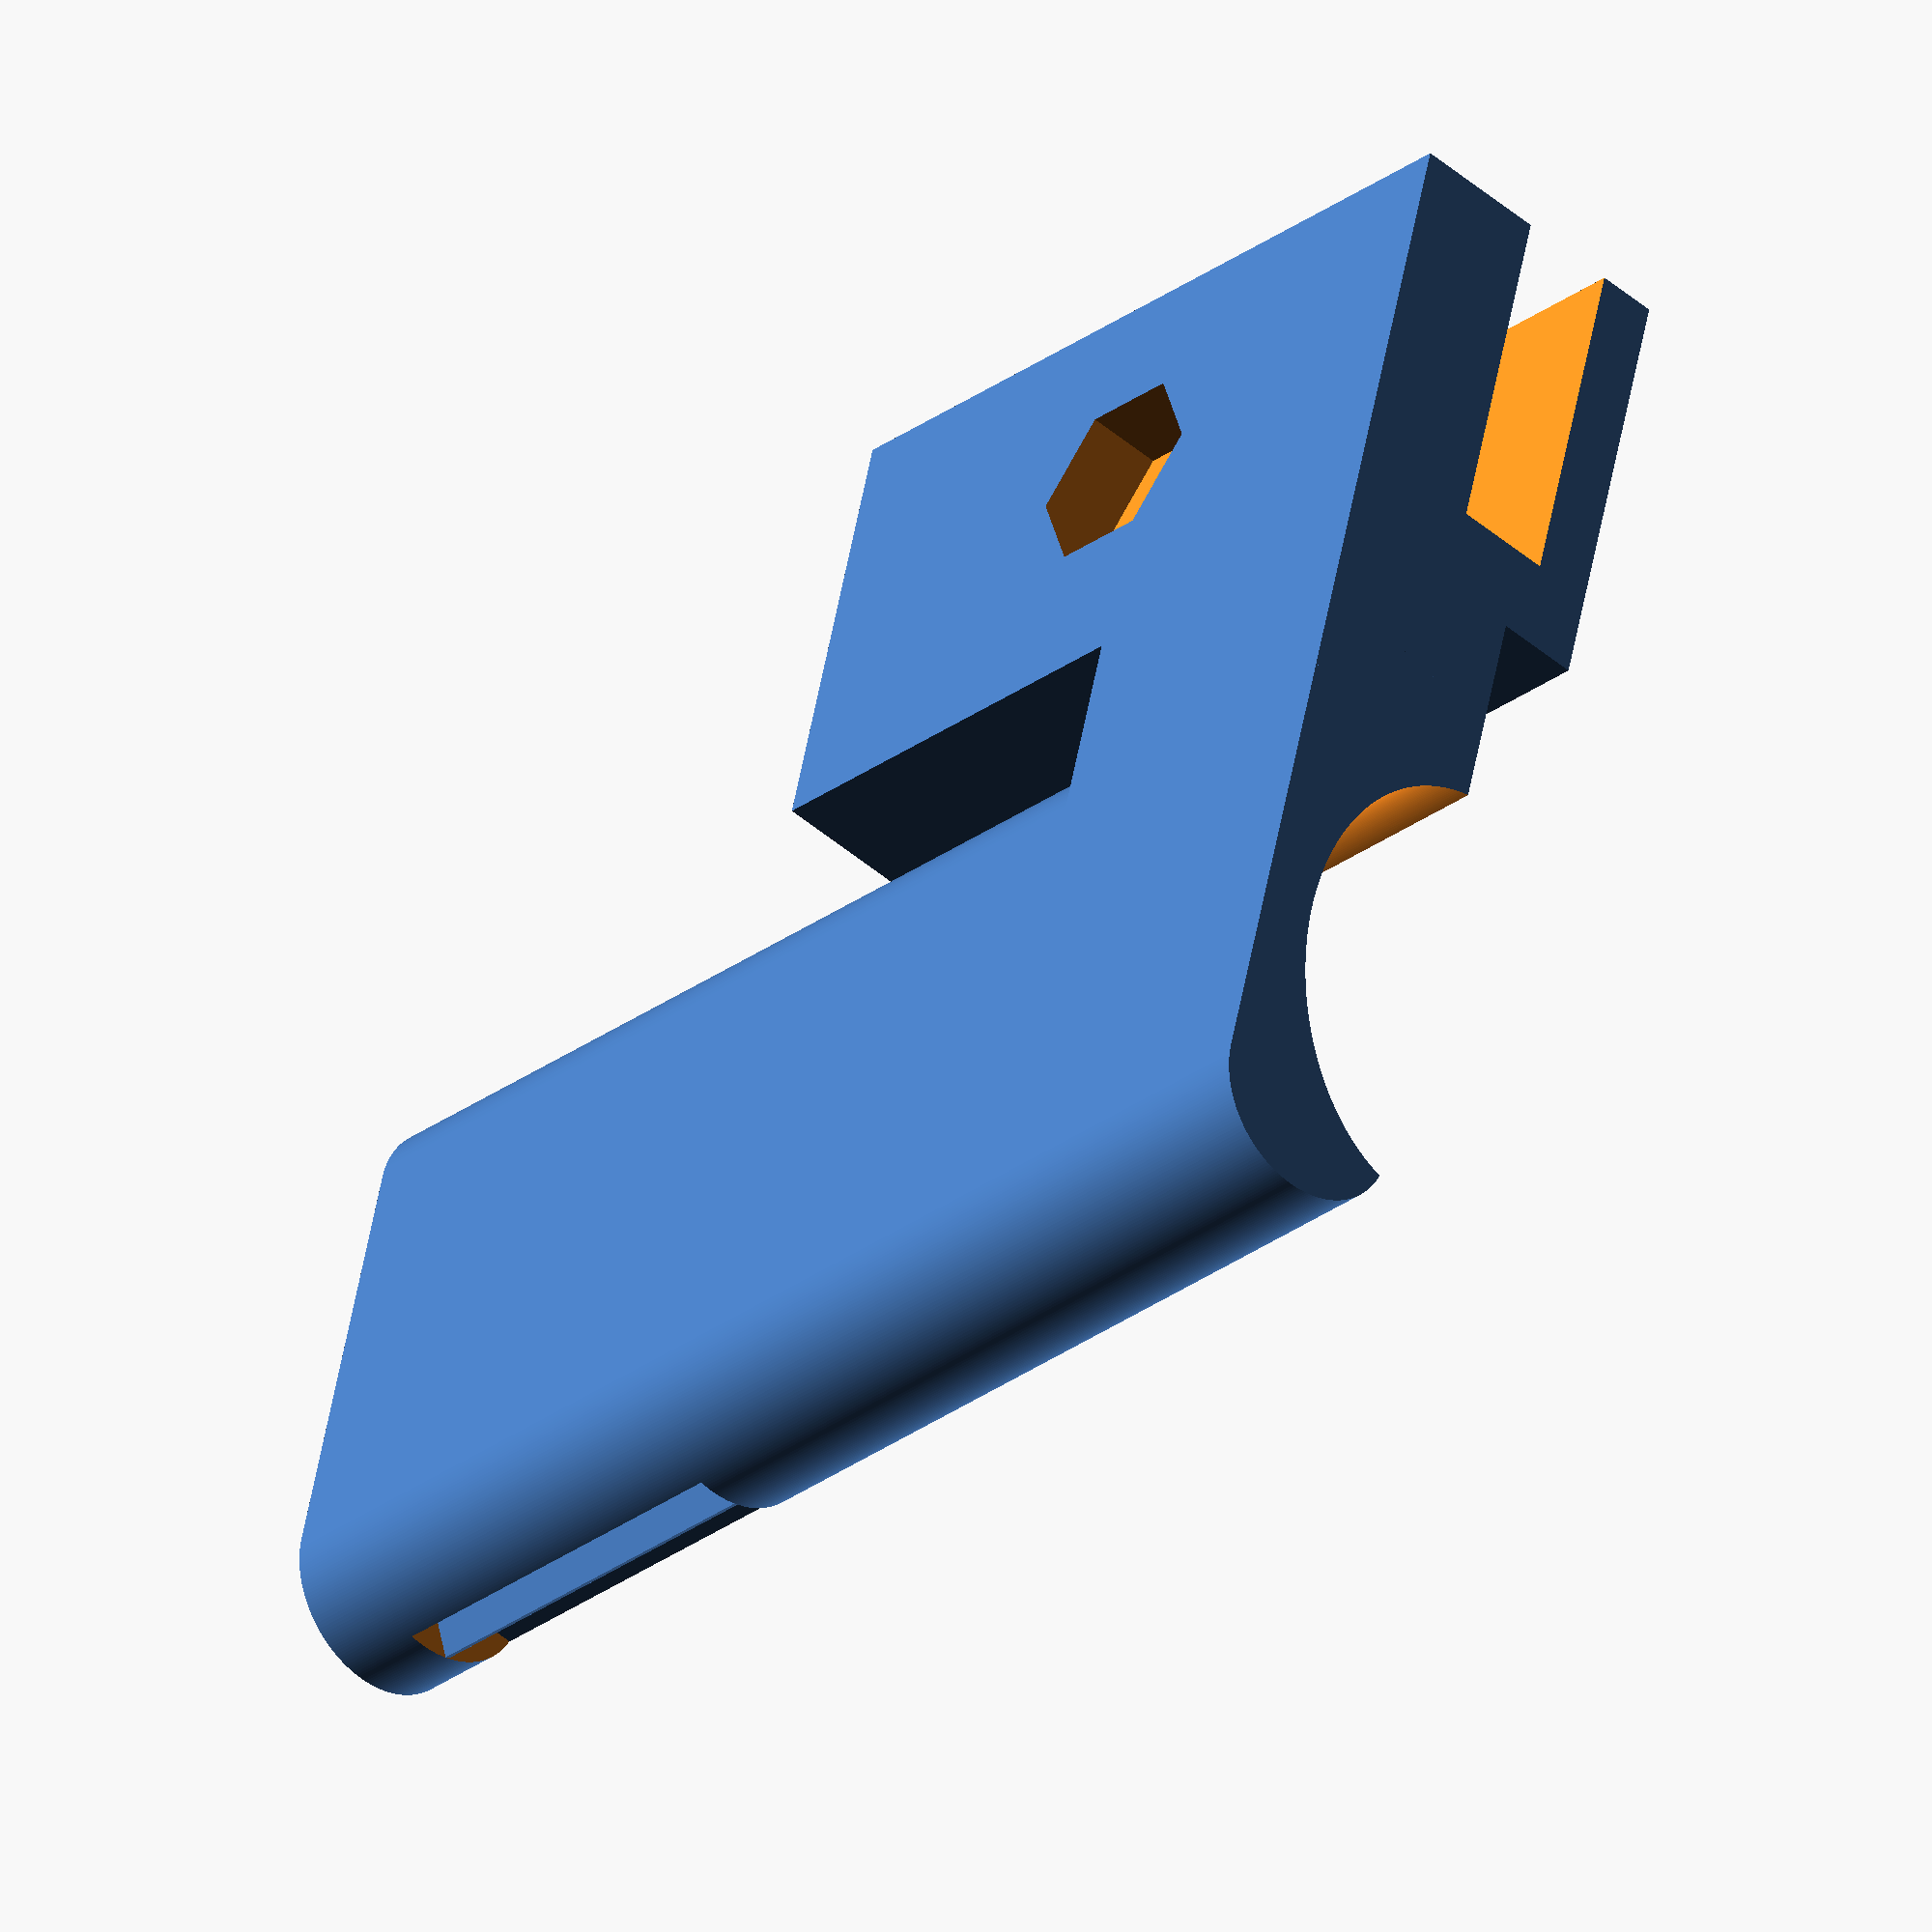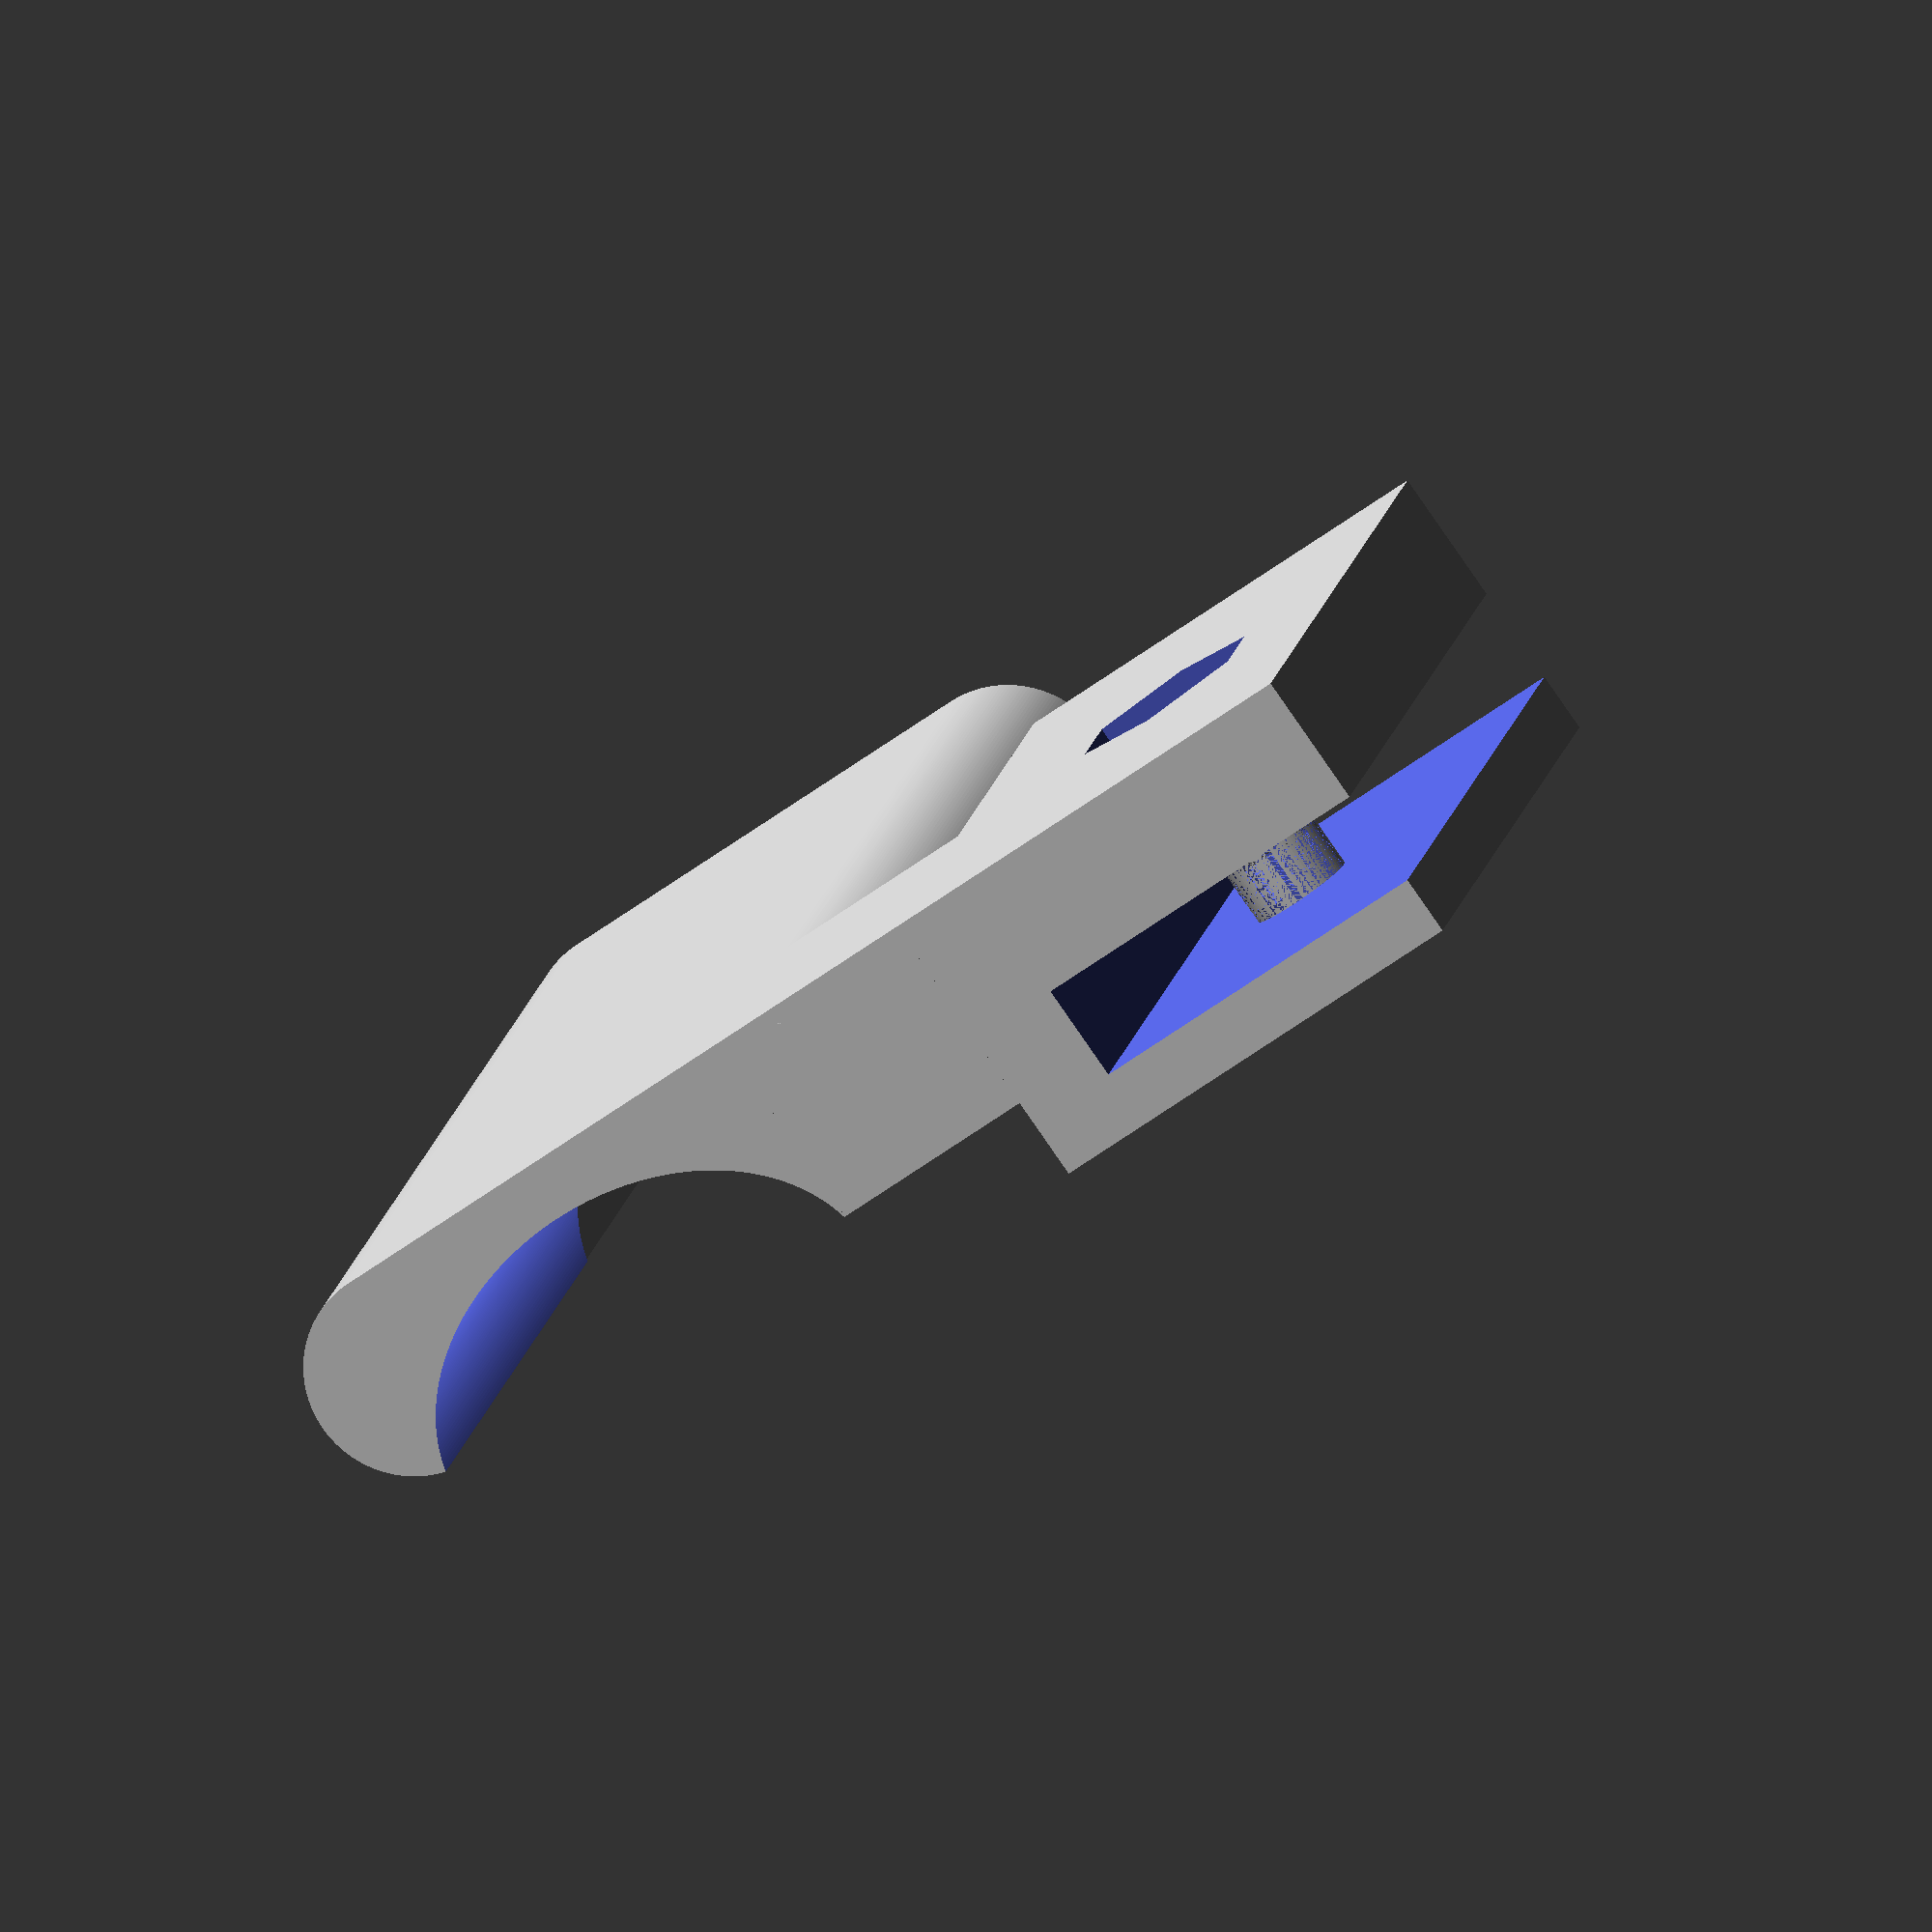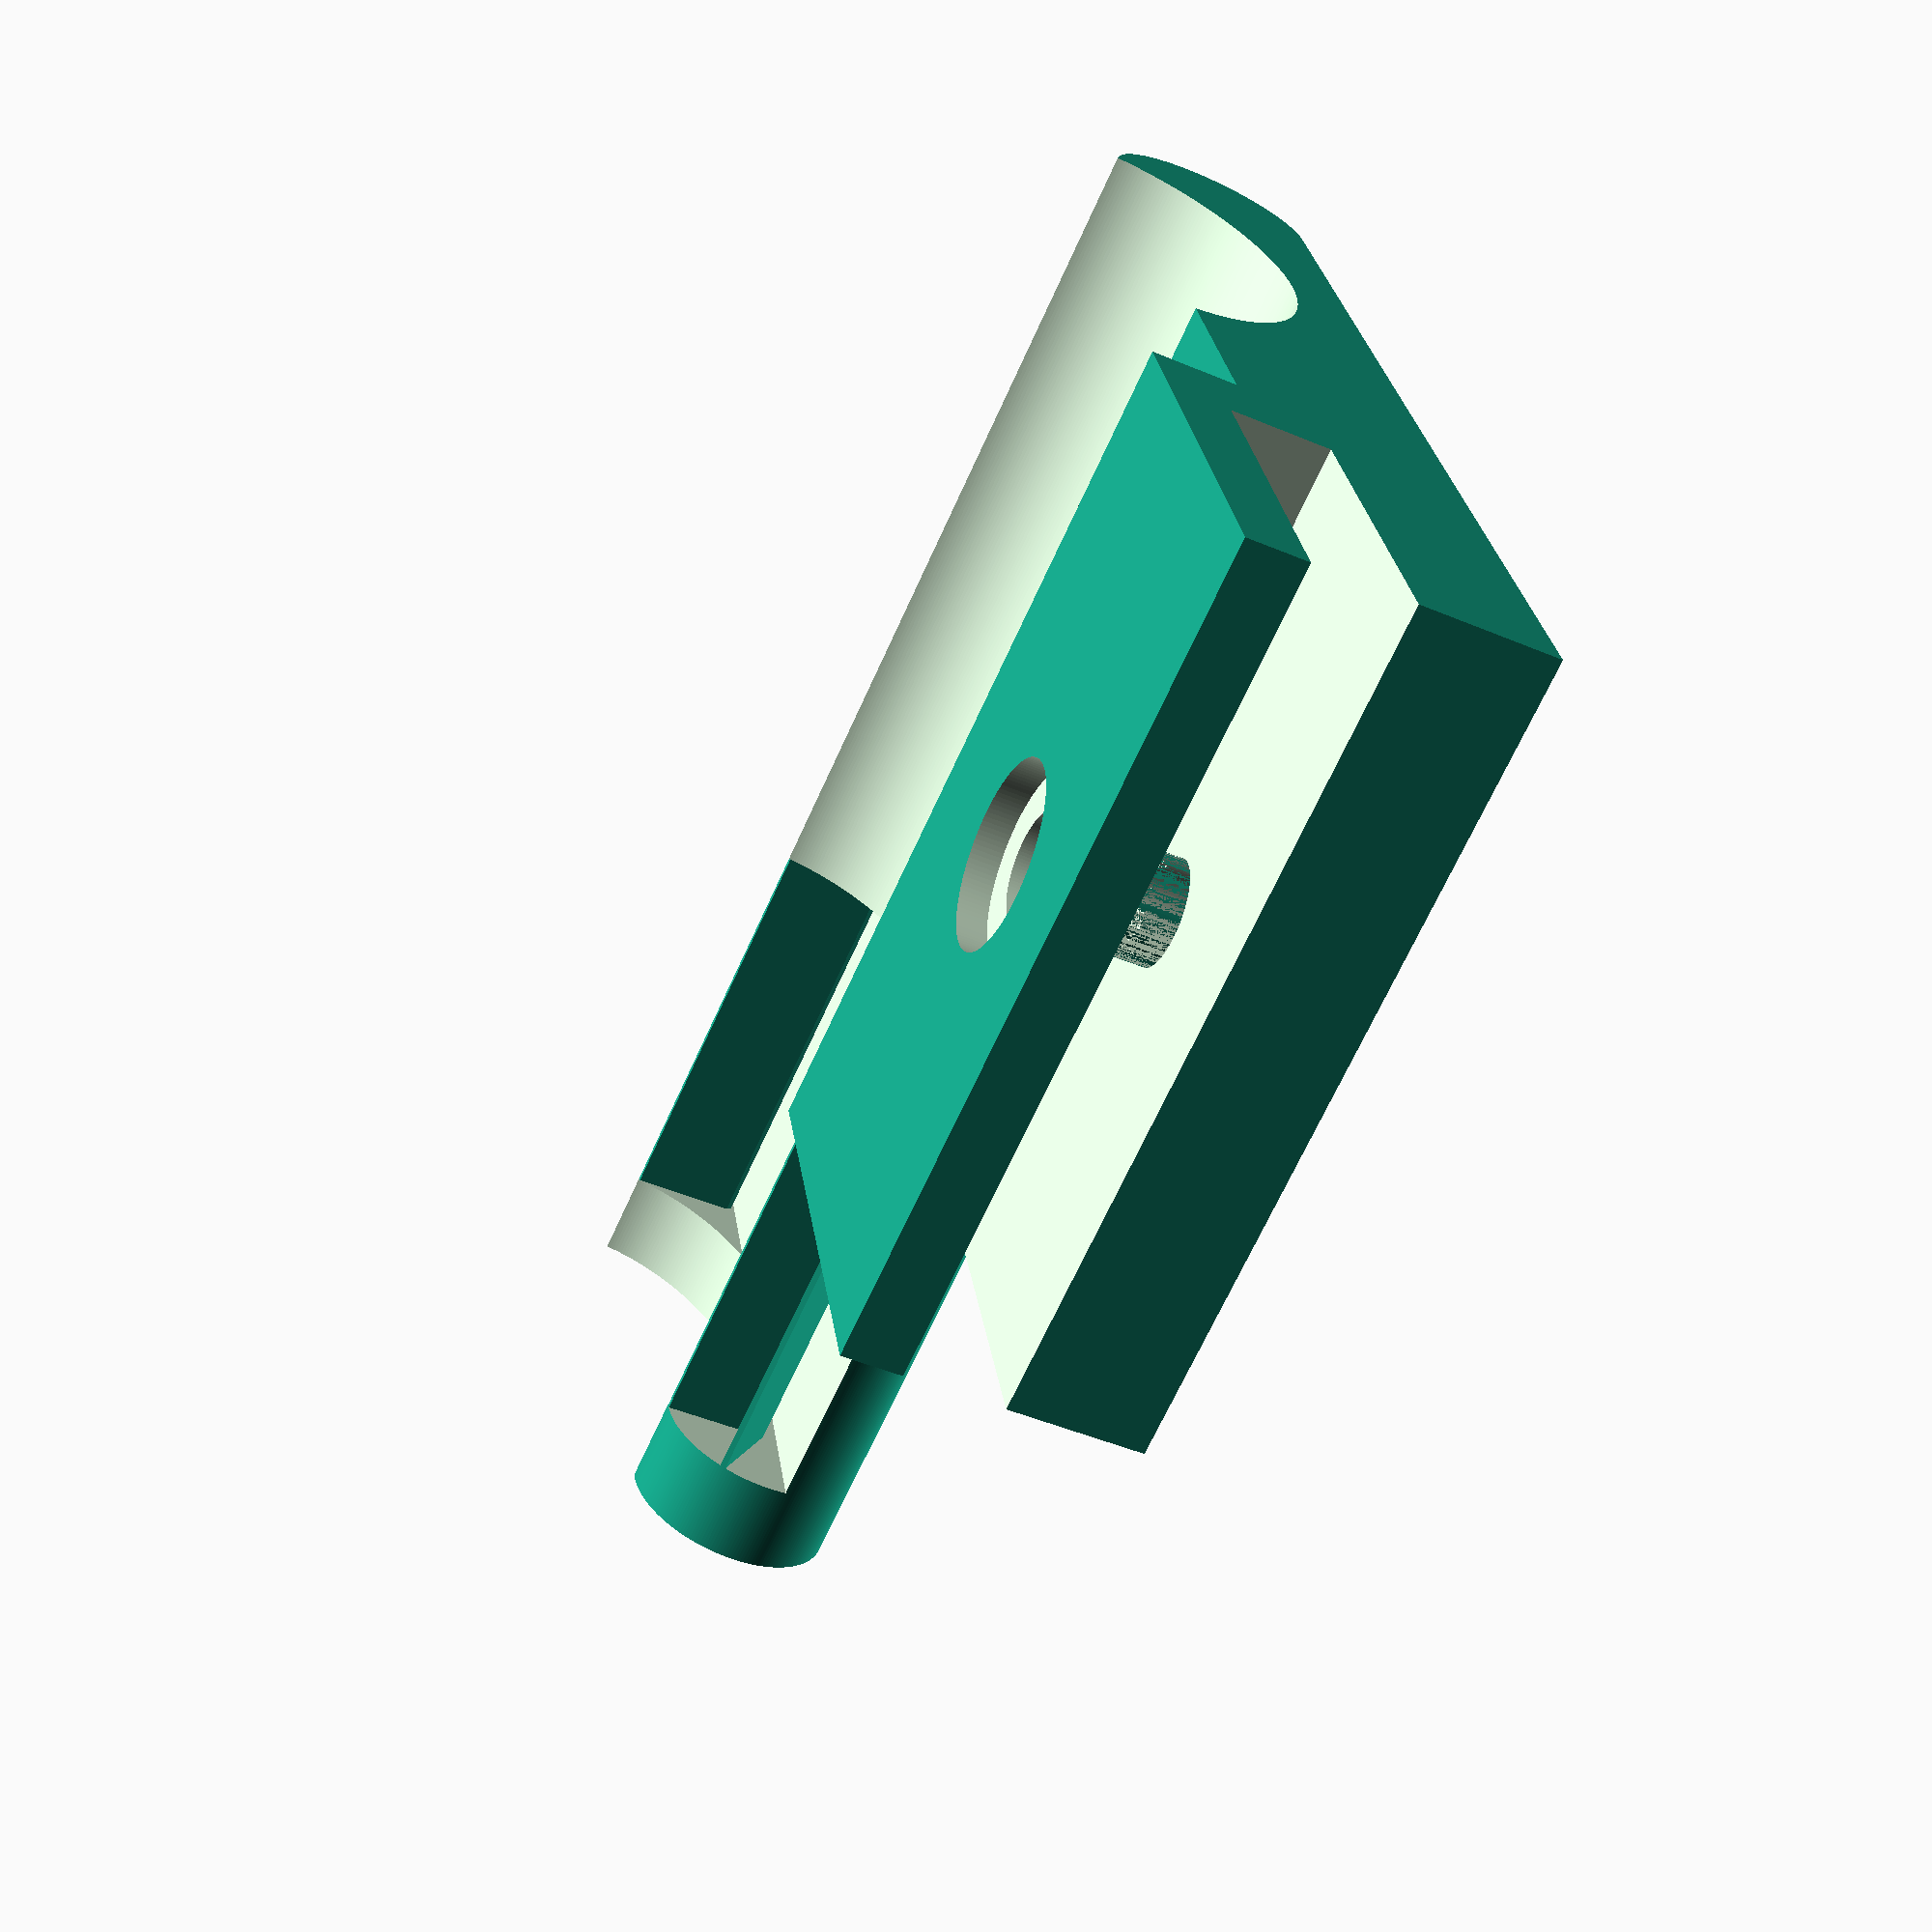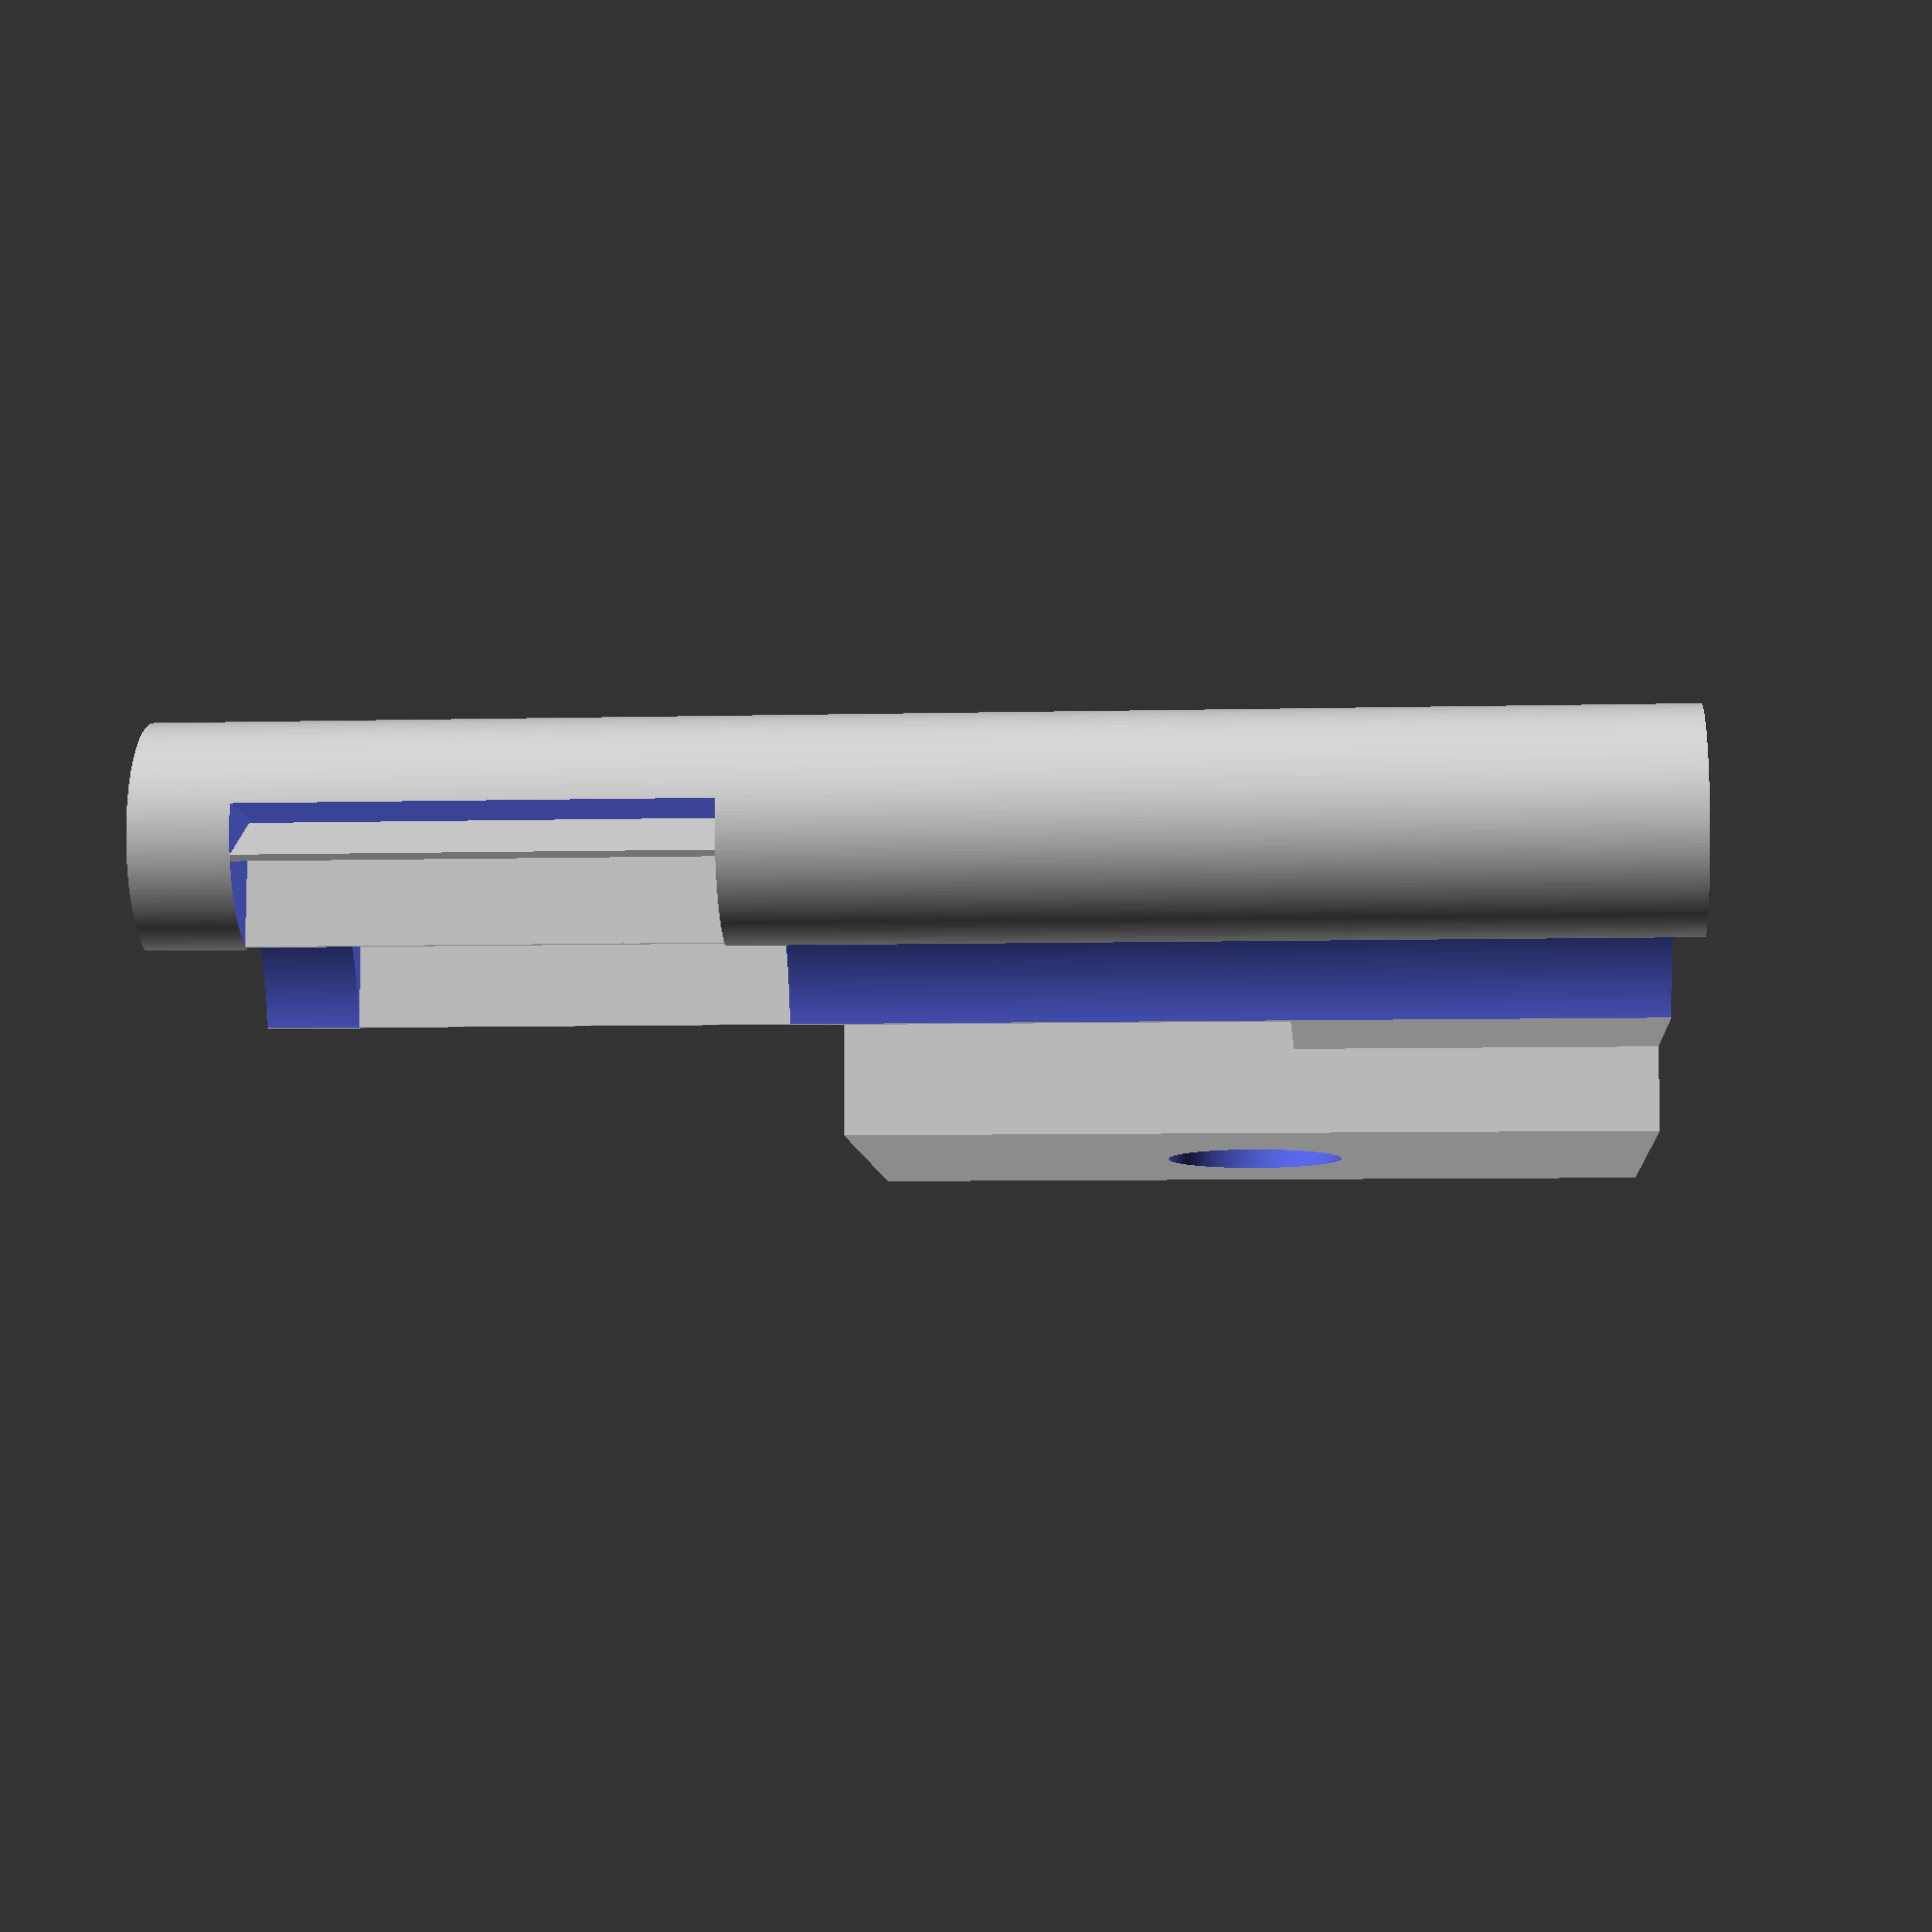
<openscad>


// Render quality
$fa = 1;
$fs = 0.1;


buildPlateXY = 219;
buildPlateZ = 3.3; // A little bigger than reality to add a little tolerance

throughHoleDiameter = 3.4;
throughHoleEndOffset = 5;

nutDepth = 2.5;
nutDiameter = 6.6;
boltHeadDiameter = 6;

topThickness = 2;
elbowThickness = 3;
bottomThickness = nutDepth + 2;

pieceDepth = 12;
pieceWidth = 27;

baseX = pieceWidth;
baseY = pieceDepth + elbowThickness;
baseZ = bottomThickness + buildPlateZ + topThickness;

pieceOffsetX = (pieceWidth/2);

shelfNeckThickness = 7;
shelfNeckWidth = 12;
shelfNeckLength = 7;

shelfCutouEdgeDiameter = 7;

tiedownWidth = 14;


shelfLength = 45;
shelfWidth = 15;

cornerDiameter = 4;





// simulatedCarriagePlate();
base();
shelf();


module shelf()
{
    translate( [(pieceWidth/2) - shelfNeckWidth, elbowThickness, -1 * bottomThickness] )
    {
        cube( [shelfNeckWidth, shelfNeckLength, shelfNeckThickness] );
        
        translate( [(-1 * shelfLength) + shelfNeckWidth, shelfNeckLength, (shelfCutouEdgeDiameter/2)] )
        {
            cutoutSupport();
            difference()
            {
                {
                    hull()
                    {
                        {

                        }
                        {
                            rotate( [0, 90, 0] )
                            {
                                cylinder( d = shelfCutouEdgeDiameter, h = shelfLength );
                            }

                            translate( [0, shelfWidth, 0] )
                            {
                                rotate( [0, 90, 0] )
                                {
                                    cylinder( d = shelfCutouEdgeDiameter, h = shelfLength );
                                }
                            }
                        }
                    }
                    

                }
                {
                    translate( [-0.1, shelfWidth/2 + 0.5, 4.5 ] )
                    {
                        scale( [1, 1.4, 1.05] )
                        {
                            rotate( [0, 90, 0] )
                            {
                                cylinder( d = shelfWidth/1.3,  h = shelfLength + 0.2 );
                            }
                        }
                    }
                    translate( [3, -1 * (shelfCutouEdgeDiameter/2) - 0.1, (-1 * bottomThickness) + 4] )
                    {
                        cube( [tiedownWidth, shelfWidth + (shelfCutouEdgeDiameter) +  0.2, shelfCutouEdgeDiameter - 2] );
                    }
                }
            }
            
        }
    }
}

module cutoutSupport()
{
    supportWidth = 0.2;
    translate( [3, -0.17, 0] )
    {
        cube( [tiedownWidth, supportWidth, 3.49] );
    }

    translate( [3, -0.17, 0] )
    {
        rotate( [60, 0, 0] )
        {
            cube( [tiedownWidth, supportWidth, 3.35] );
        }
    }

    translate( [3, shelfWidth + 0.95, -0.18] )
    {
        cube( [tiedownWidth, supportWidth, 3.49] );
    }

    translate( [3, shelfWidth + 0.95, -0.18] )
    {
        rotate( [-60, 0, 0] )
        {
            cube( [tiedownWidth, supportWidth, 2.66] );
        }
    }
}

module base()
{
    difference()
    {
        {
            translate( [-1 * pieceOffsetX, -1 * pieceDepth, -1 * bottomThickness] )
            {
                cube( [baseX, baseY, baseZ] );
            }
        }
        {
            union()
            {
                    translate( [0, -1 * throughHoleEndOffset, (-1 * nutDepth) - 2.1] )
                    {
                        m3Nut();
                    }

                    translate( [0, -1 * throughHoleEndOffset, -10] )
                    {
                        m3ThroughHole( height = 20 );
                    }

                    translate( [0, -1 * throughHoleEndOffset, (buildPlateZ + topThickness - 1)] )
                    {
                        m3Head( height = 3 );
                    }
                    simulatedCarriagePlate();
            }
        }
    }
}


// I'm not bothering with cutouts or most of the through-holes - just what I need for this piece
module simulatedCarriagePlate()
{
    difference()
    {
        {
            translate( [-1 * (buildPlateXY/2), -1 * buildPlateXY, 0] )
            {
                cube( [buildPlateXY, buildPlateXY, buildPlateZ] );
            }
        }
        {
            translate( [0, -1 * throughHoleEndOffset, -0.1] )
            {
                m3ThroughHole( height = (buildPlateZ + 0.2) );
            }
        }
    }
}

module m3ThroughHole( height )
{
    cylinder( d = throughHoleDiameter, h = height );
}

module m3Nut()
{
     cylinder( d = nutDiameter, h = (nutDepth + 0.2), $fn = 6 );
}

module m3Head( height )
{
     cylinder( d = boltHeadDiameter, h = height, $fn = 128 );
}
</openscad>
<views>
elev=48.4 azim=165.4 roll=226.3 proj=o view=solid
elev=262.3 azim=258.5 roll=325.4 proj=o view=wireframe
elev=47.4 azim=342.3 roll=64.5 proj=p view=wireframe
elev=278.4 azim=355.3 roll=0.2 proj=p view=wireframe
</views>
